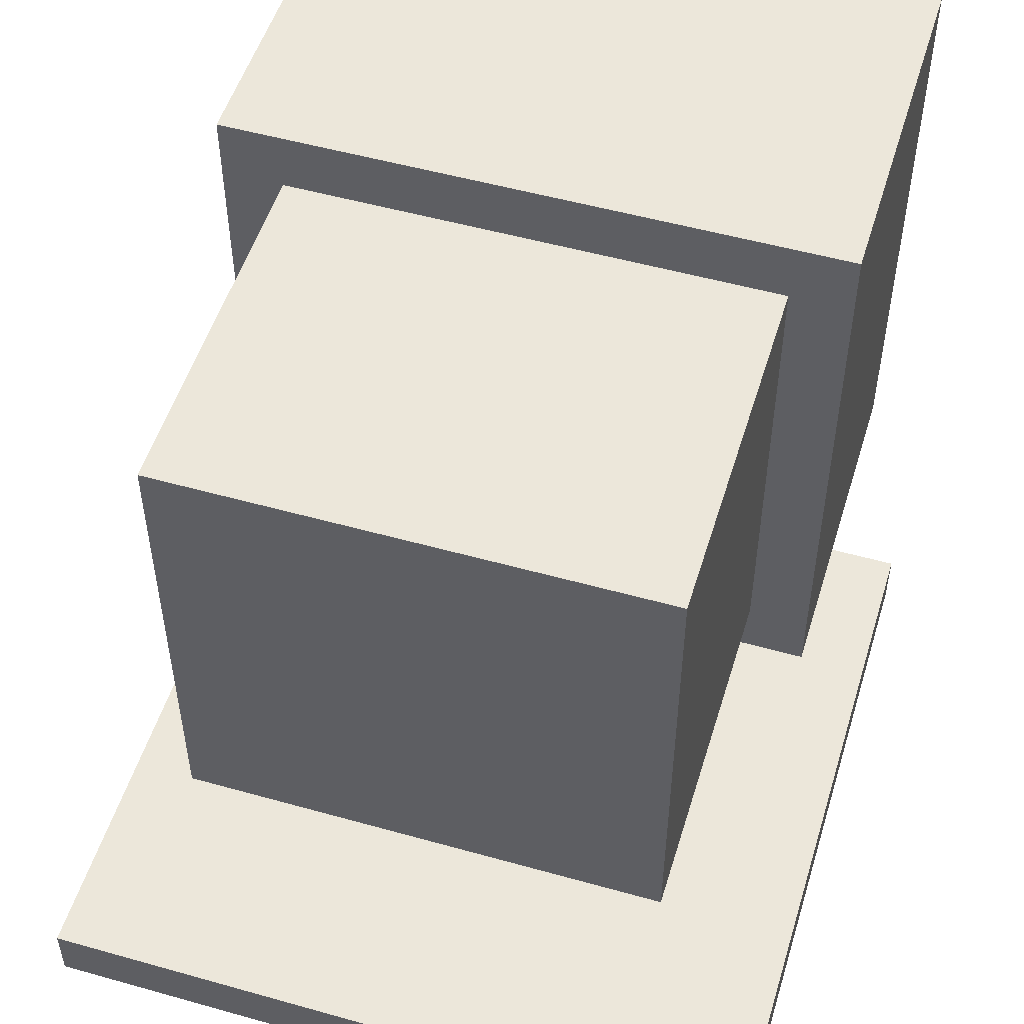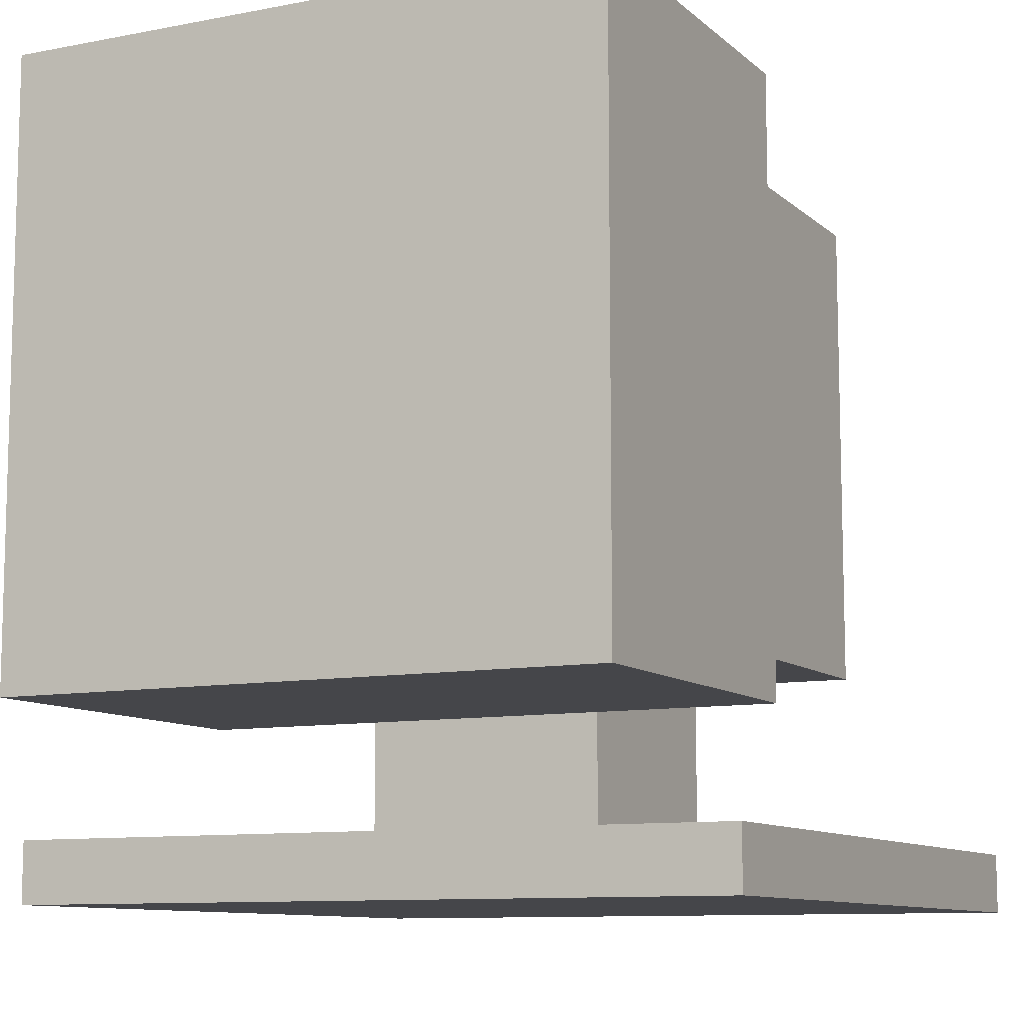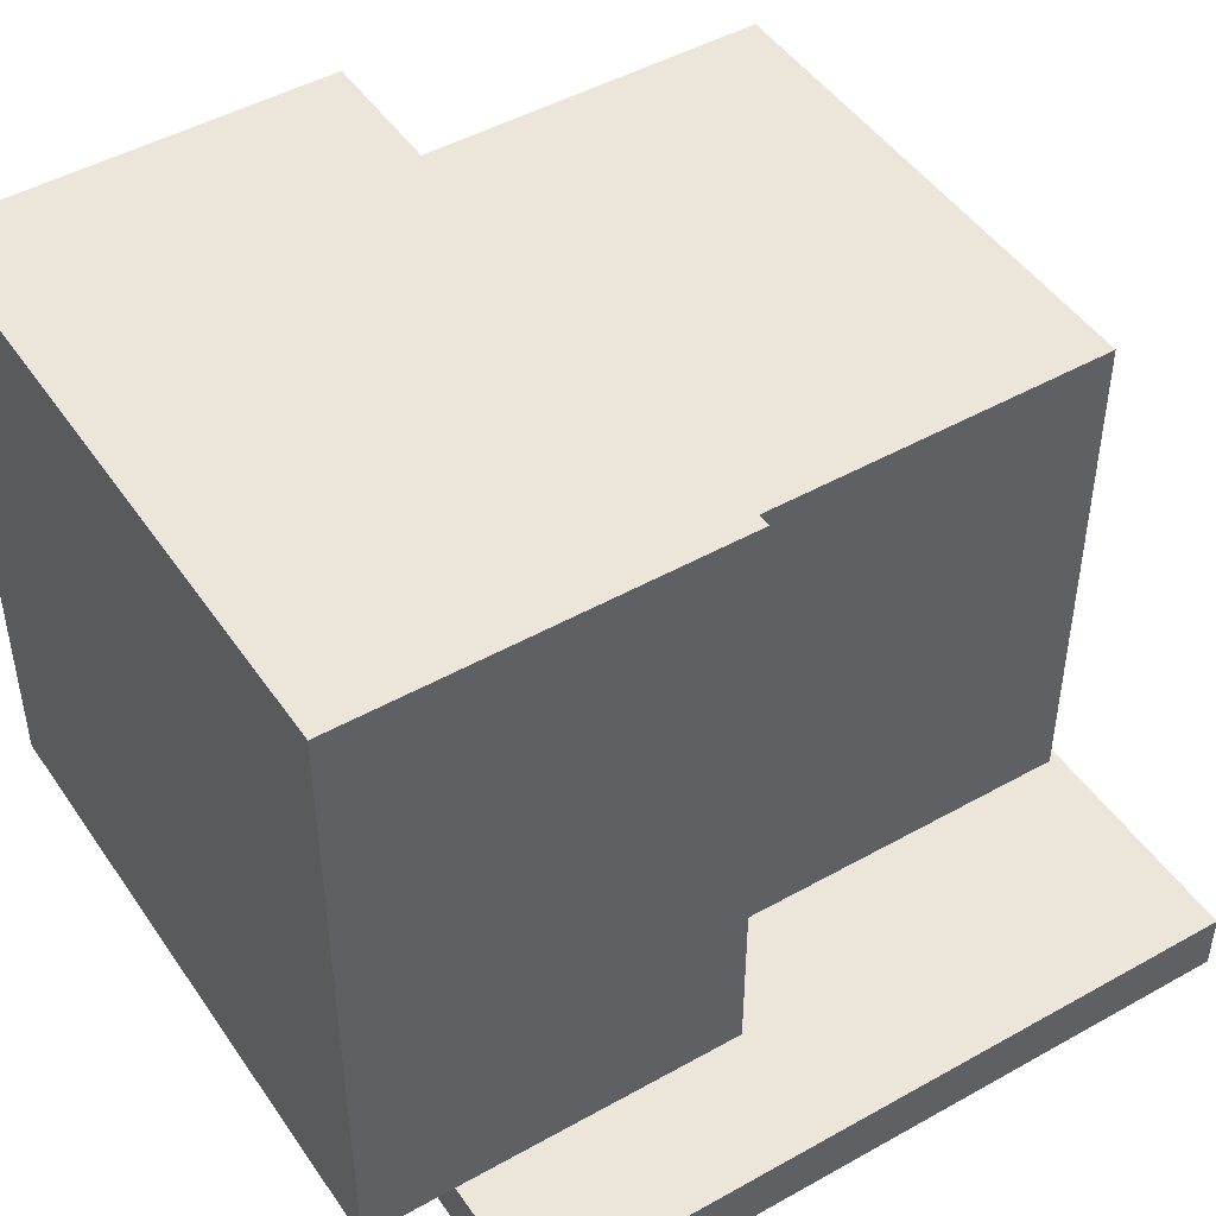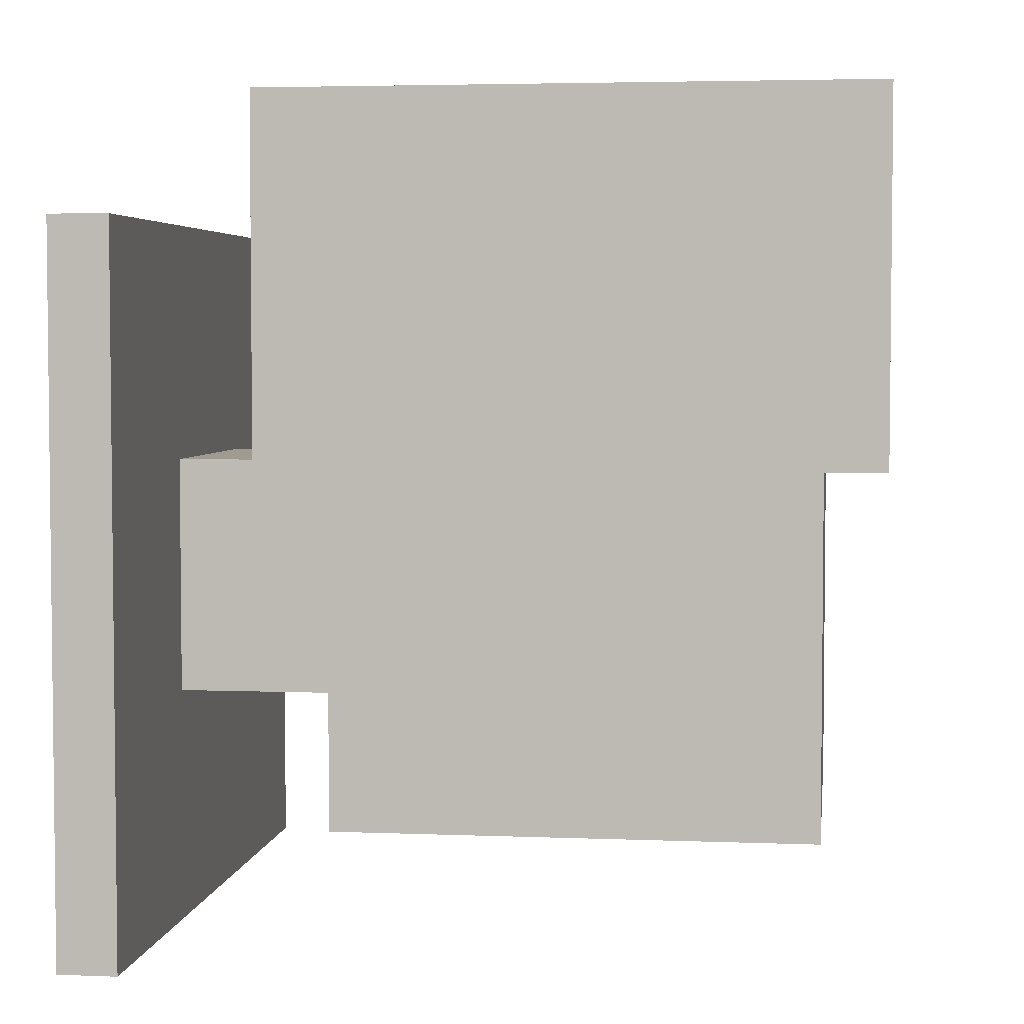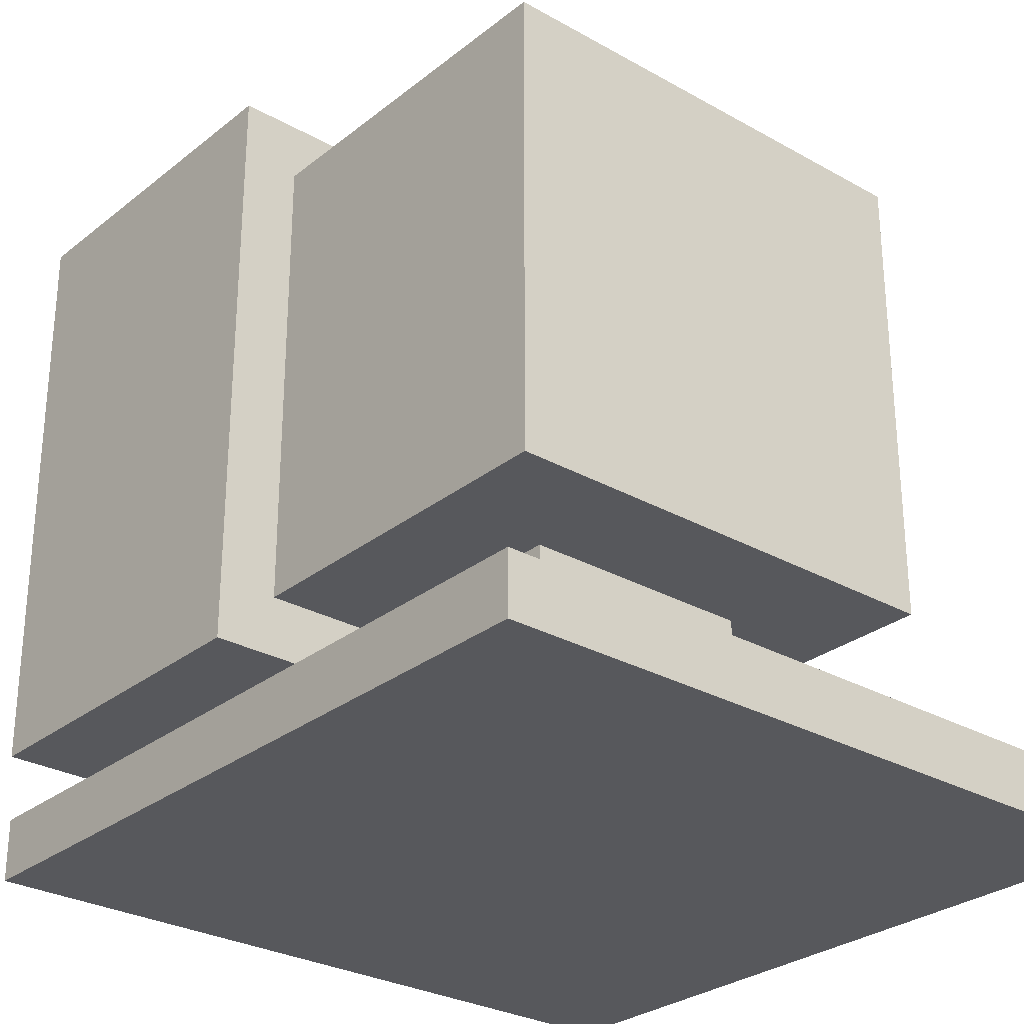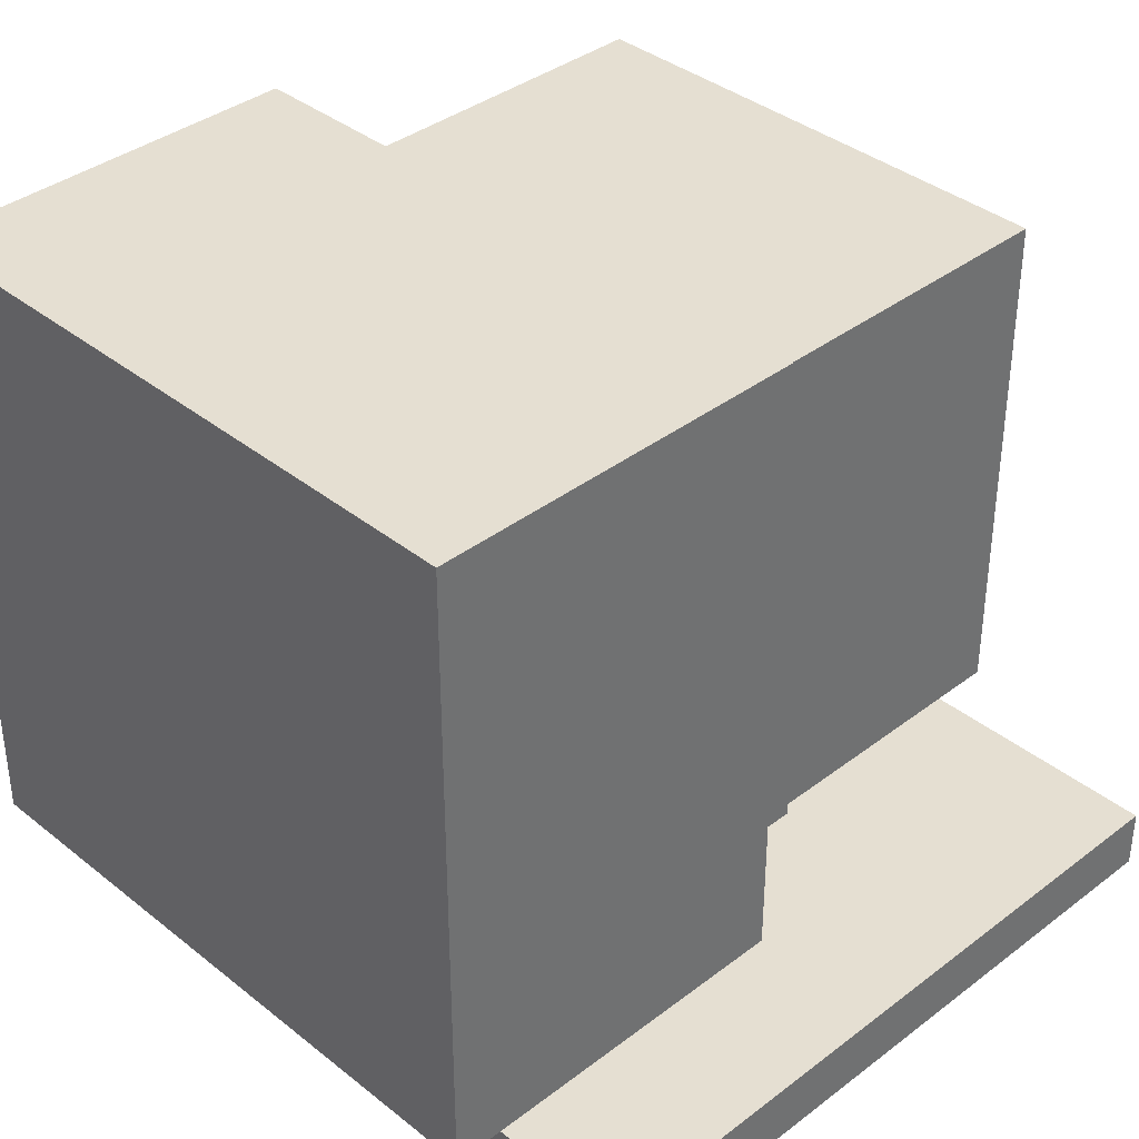
<metadata>
{"format":"obj","ext":"obj","renderer":"f3d","projection":"perspective","resolution":1024,"background":"white","views":[{"elev":52.1,"azim":-163.1,"up":"+Y"},{"elev":-9.9,"azim":26.7,"up":"+Y"},{"elev":47.1,"azim":57.5,"up":"+Y"},{"elev":4.0,"azim":97.5,"up":"+Z"},{"elev":-28.5,"azim":139.7,"up":"+Y"},{"elev":37.4,"azim":45.6,"up":"+Y"}]}
</metadata>
<code>
o group_ID37
v -0.3125 -0.3074 0.125
v 0.3125 0.3174 0.125
v -0.3125 0.3174 0.4998
v 0.3125 0.3174 0.4998
v -0.3125 -0.3074 0.4998
v 0.3125 -0.3074 0.125
v 0.3125 -0.3074 0.4998
v -0.3125 0.3174 0.125
v -0.25 -0.2449 -0.2499
v 0.25 0.2549 -0.2499
v -0.25 0.2549 0.125
v 0.25 0.2549 0.125
v -0.25 -0.2449 0.125
v 0.25 -0.2449 -0.2499
v 0.25 -0.2449 0.125
v -0.25 0.2549 -0.2499
v -0.375 -0.4323 0.3749
v -0.375 -0.4948 -0.3748
v 0.375 -0.4948 -0.3748
v 0.375 -0.4323 -0.3748
v -0.375 -0.4948 0.3749
v 0.375 -0.4948 0.3749
v -0.375 -0.4323 -0.3748
v 0.375 -0.4323 0.3749
v 0.125 -0.4323 -0.1249
v 0.125 -0.4323 0.125
v -0.125 -0.1606 0.125
v -0.125 -0.4323 -0.1249
v 0.125 -0.1606 0.125
v -0.125 -0.4323 0.125
v -0.125 -0.1606 -0.1249
v 0.125 -0.1606 -0.1249
f 5 1 6 7
f 8 2 6 1
f 2 8 3 4
f 4 7 6 2
f 5 3 8 1
f 4 3 5 7
f 13 9 14 15
f 16 10 14 9
f 10 16 11 12
f 12 15 14 10
f 13 11 16 9
f 12 11 13 15
f 21 17 23 18
f 23 20 19 18
f 21 18 19 22
f 23 17 24 20
f 24 22 19 20
f 24 17 21 22
f 29 26 25 32
f 31 27 29 32
f 30 28 25 26
f 27 31 28 30
f 31 32 25 28
f 29 27 30 26

</code>
